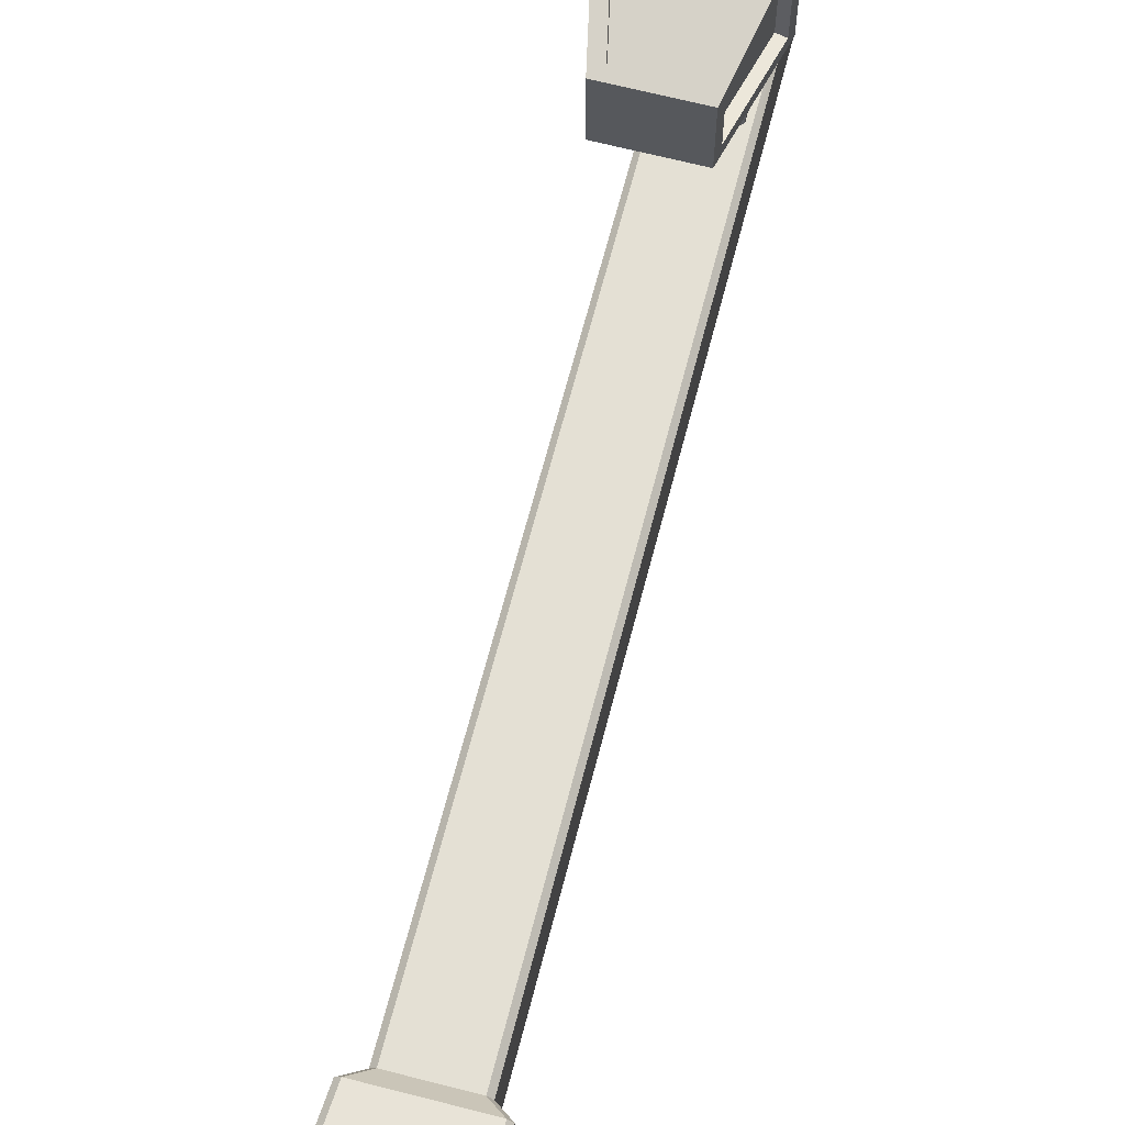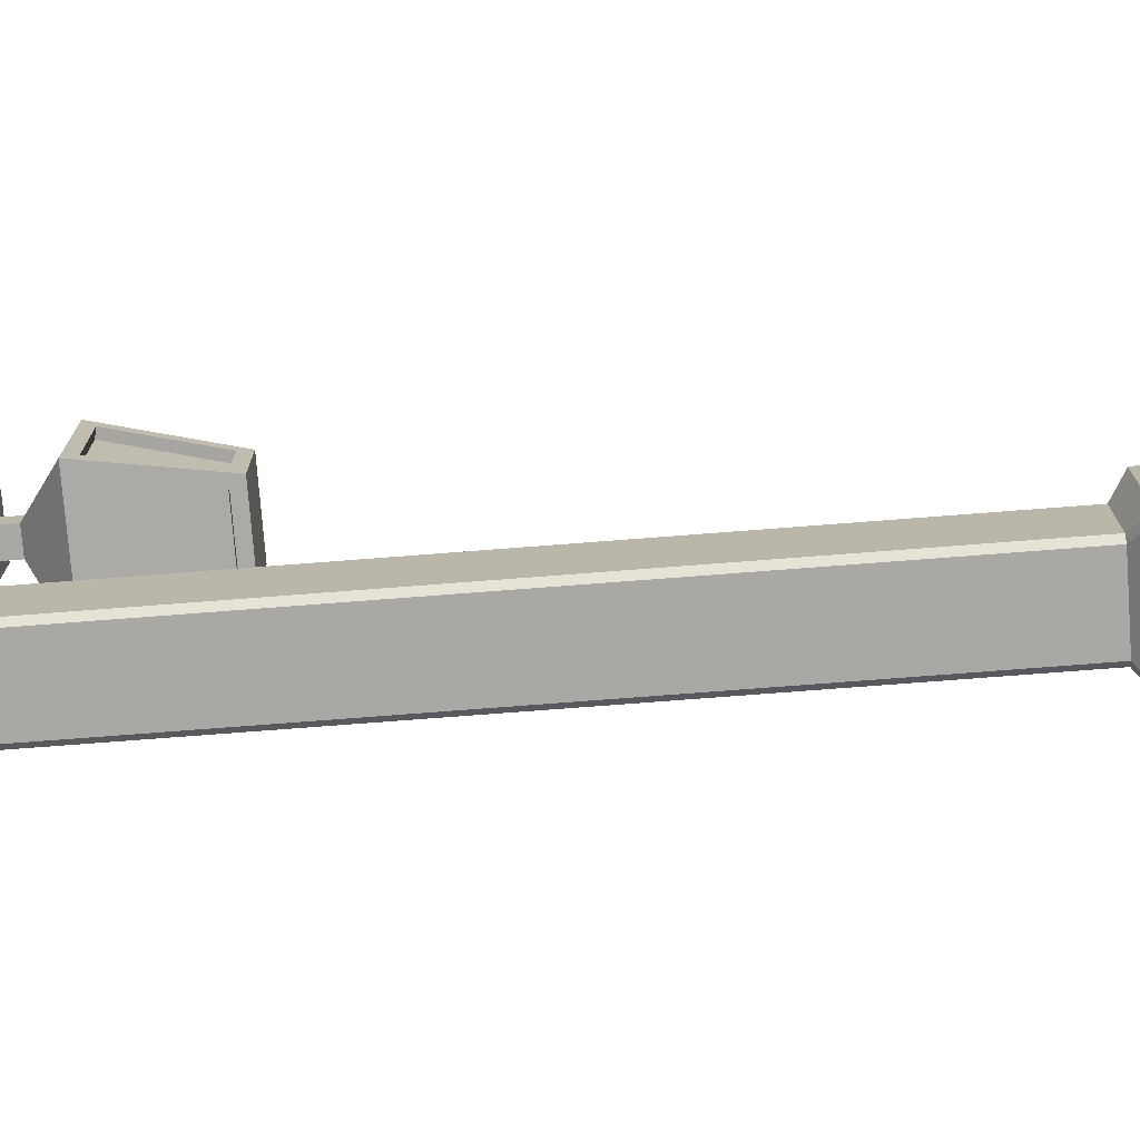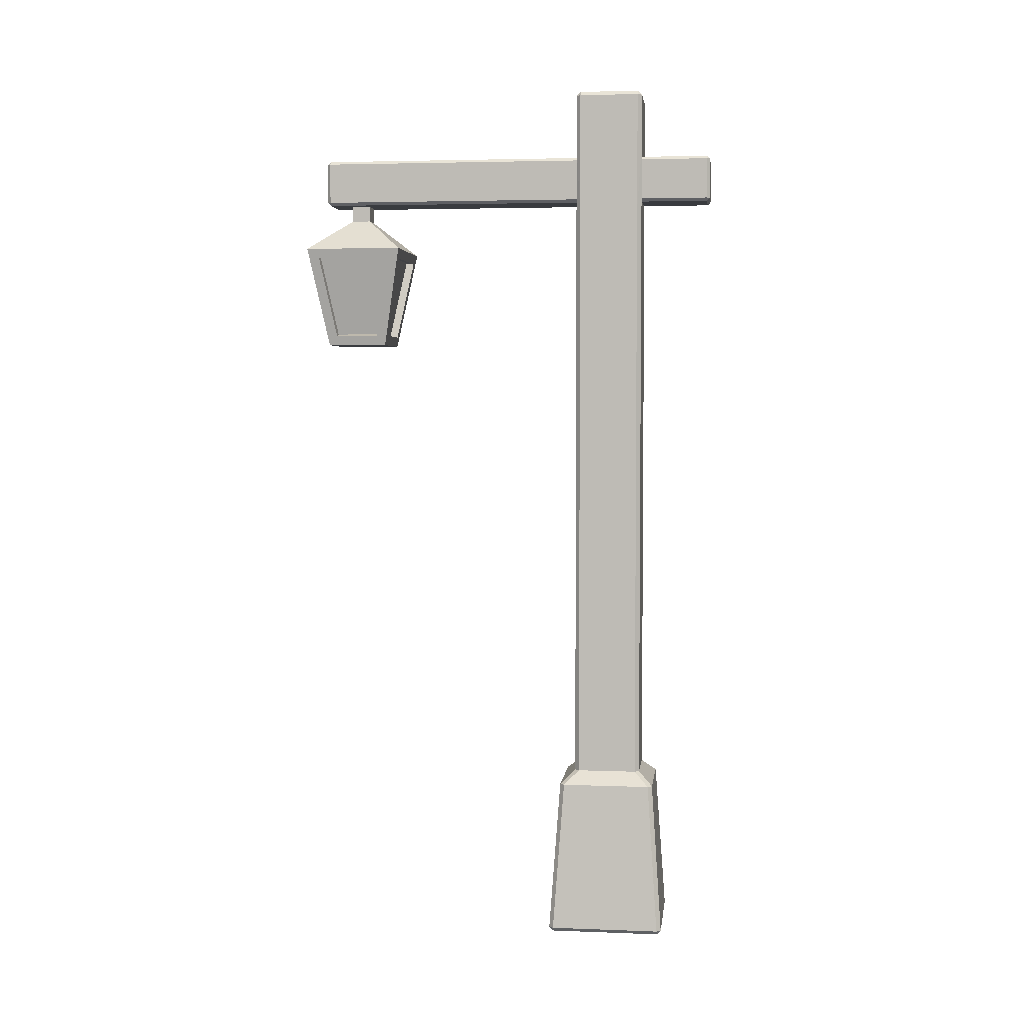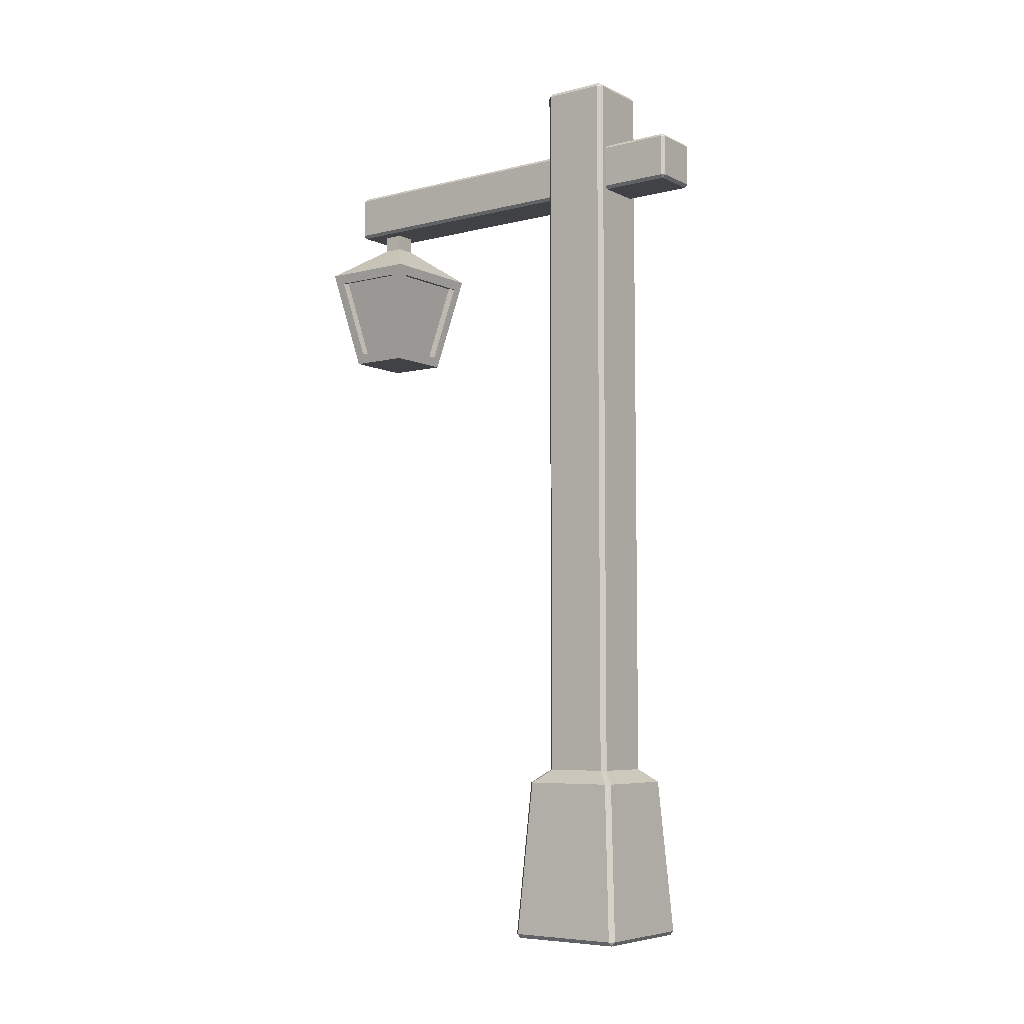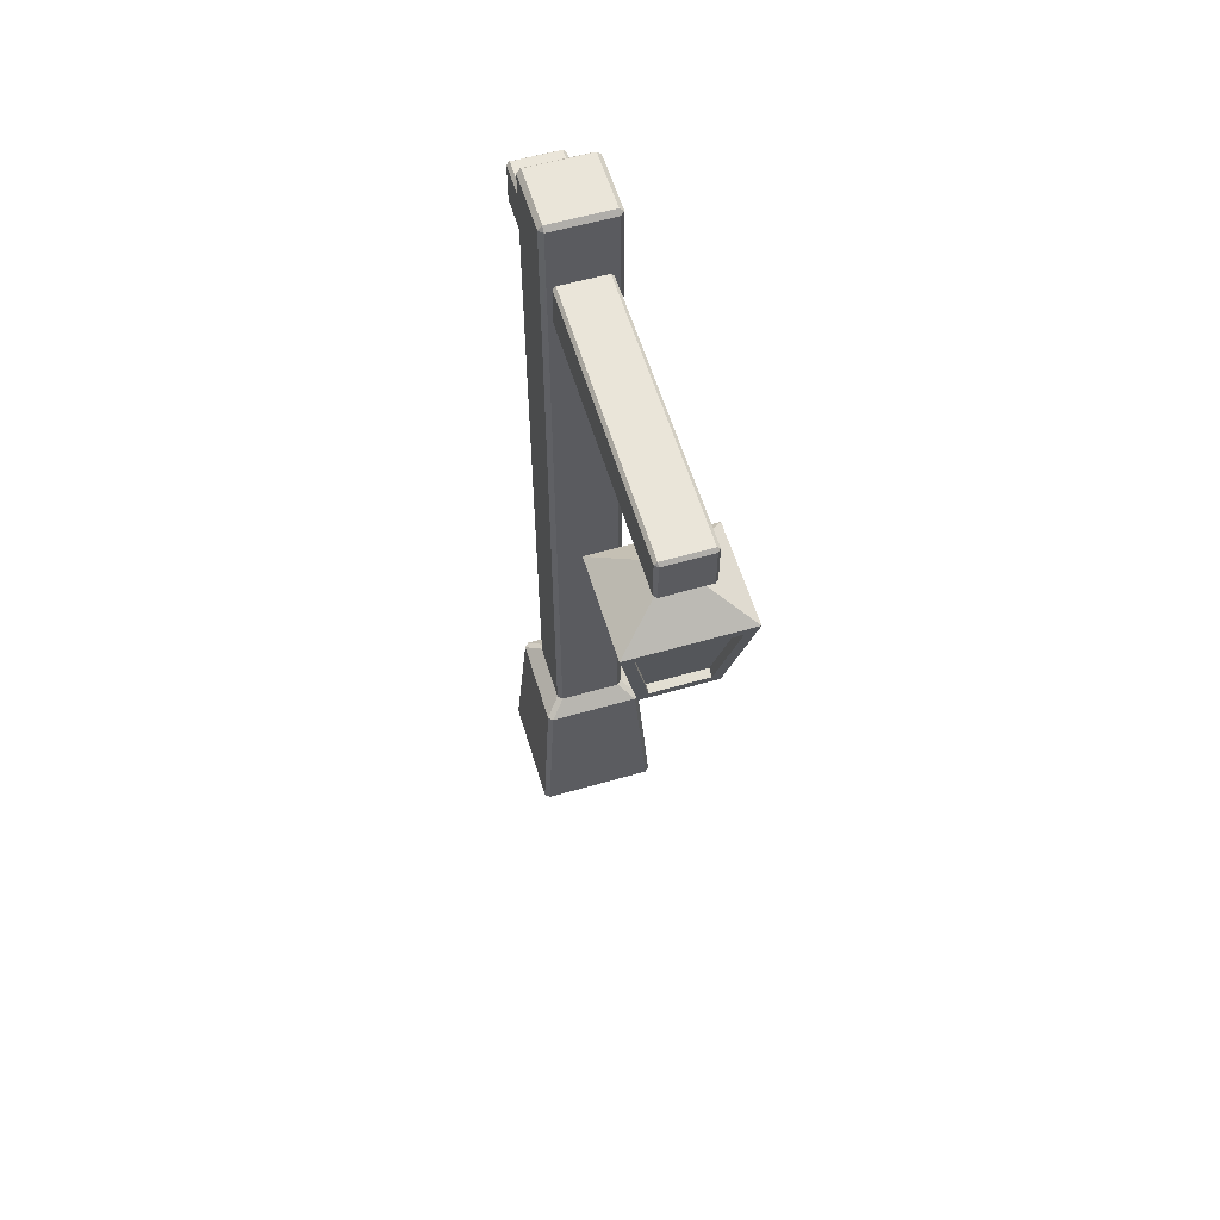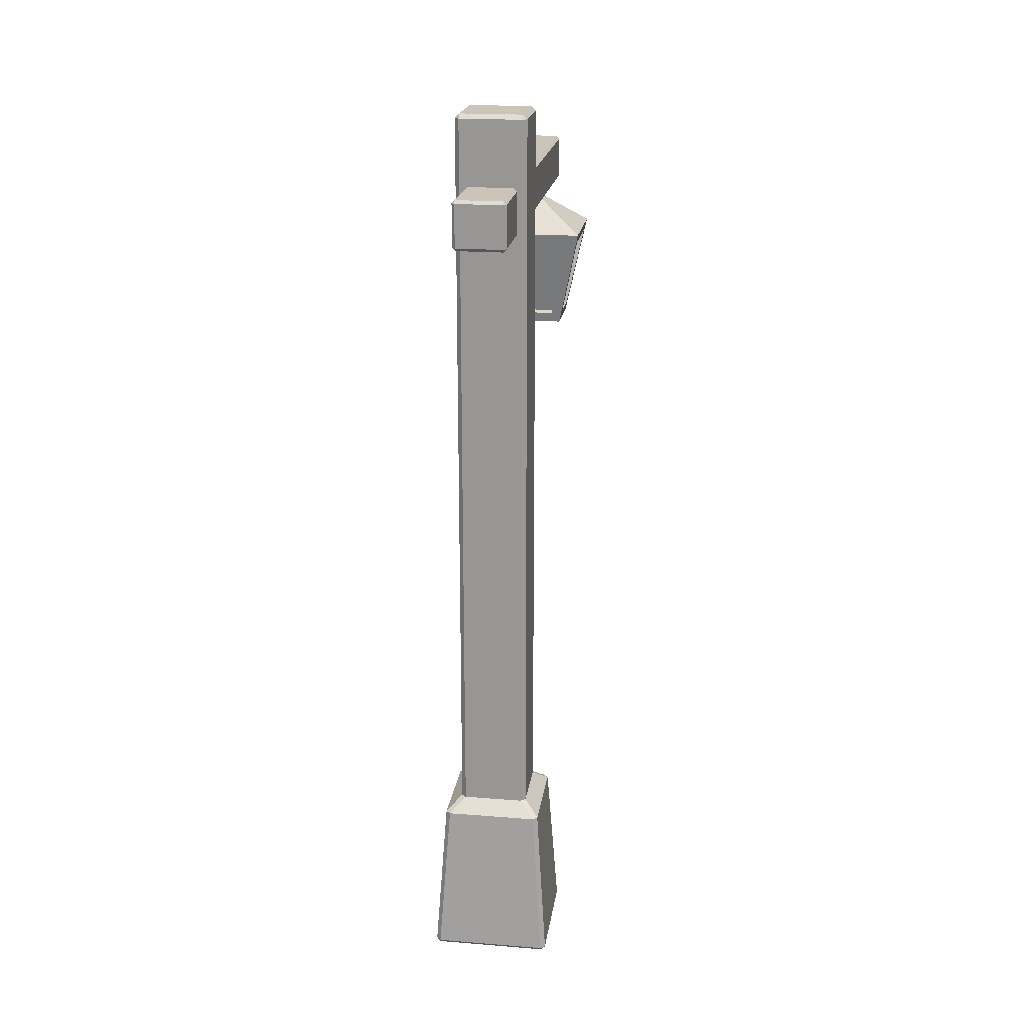
<metadata>
{"format":"obj","ext":"obj","renderer":"f3d","projection":"perspective","resolution":1024,"background":"white","views":[{"elev":66.1,"azim":14.5,"up":"+Z"},{"elev":-75.0,"azim":-85.6,"up":"+Z"},{"elev":3.6,"azim":97.2,"up":"+Y"},{"elev":-6.3,"azim":126.4,"up":"+Y"},{"elev":58.4,"azim":-16.6,"up":"+Y"},{"elev":20.4,"azim":-171.8,"up":"+Y"}]}
</metadata>
<code>
o Lantern_Low_Poly_Cube.001
v -0.02685 1.947 0.7008
v 0.02685 1.947 0.7008
v 0.02685 1.947 0.6536
v -0.02685 1.947 0.6536
v -0.02685 1.907 0.6536
v -0.02685 1.907 0.7008
v 0.02685 1.907 0.7008
v 0.02685 1.907 0.6536
v -0.1092 1.8 0.5585
v -0.1092 1.8 0.7959
v 0.1353 1.8 0.77
v 0.1353 1.8 0.5844
v -0.06578 1.595 0.5966
v -0.06578 1.595 0.7578
v 0.09181 1.595 0.7319
v 0.09181 1.595 0.6225
v 0.1092 1.8 0.7959
v 0.1092 1.8 0.5585
v 0.06578 1.595 0.7578
v 0.06578 1.595 0.5966
v 0.1406 1.825 0.8006
v -0.1353 1.8 0.77
v 0.08651 1.57 0.7531
v -0.09181 1.595 0.7319
v 0.1406 1.825 0.5538
v -0.1353 1.8 0.5844
v 0.08651 1.57 0.6013
v -0.09181 1.595 0.6225
v -0.1406 1.825 0.5538
v -0.1406 1.825 0.8006
v -0.08651 1.57 0.6013
v -0.08651 1.57 0.7531
v -0.1157 1.804 0.5844
v -0.1157 1.804 0.77
v -0.07224 1.599 0.6225
v -0.07224 1.599 0.7319
v 0.1092 1.803 0.7762
v -0.1092 1.803 0.7762
v 0.06578 1.599 0.7382
v -0.06578 1.599 0.7382
v 0.1157 1.804 0.77
v 0.1157 1.804 0.5844
v 0.07224 1.599 0.7319
v 0.07224 1.599 0.6225
v 0.1092 1.803 0.5782
v -0.1092 1.803 0.5782
v 0.06578 1.599 0.6163
v -0.06578 1.599 0.6163
v -0.1395 0 0.1395
v -0.1381 0.01047 0.1493
v -0.1493 0.01047 0.1384
v -0.1117 0.3932 0.1229
v -0.1229 0.3932 0.1119
v -0.1395 0 -0.1395
v -0.1493 0.01047 -0.1384
v -0.1381 0.01047 -0.1493
v -0.1229 0.3932 -0.1119
v -0.1117 0.3932 -0.1229
v 0.1395 0 0.1395
v 0.1493 0.01047 0.1384
v 0.1381 0.01047 0.1493
v 0.1229 0.3932 0.1119
v 0.1117 0.3932 0.1229
v 0.1395 0 -0.1395
v 0.1381 0.01047 -0.1493
v 0.1493 0.01047 -0.1384
v 0.1117 0.3932 -0.1229
v 0.1229 0.3932 -0.1119
v -0.07486 0.4258 0.08602
v -0.08602 0.4258 0.07511
v -0.08602 0.4258 -0.07511
v -0.07486 0.4258 -0.08602
v 0.07486 0.4258 -0.08602
v 0.08602 0.4258 -0.07511
v 0.08602 0.4258 0.07511
v 0.07486 0.4258 0.08602
v -0.08602 2.223 0.07522
v -0.07552 2.223 0.08602
v -0.07552 2.234 0.07552
v -0.08602 2.223 -0.07522
v -0.07552 2.234 -0.07552
v -0.07552 2.223 -0.08602
v 0.07552 2.223 -0.08602
v 0.07552 2.234 -0.07552
v 0.08602 2.223 -0.07522
v 0.08602 2.223 0.07522
v 0.07552 2.234 0.07552
v 0.07552 2.223 0.08602
v 0.07489 1.924 0.08602
v 0.08602 1.924 0.07517
v 0.07552 2.087 0.08602
v 0.08602 2.087 0.07521
v -0.08602 2.087 0.07521
v -0.07552 2.087 0.08602
v -0.07489 1.924 0.08602
v -0.08602 1.924 0.07517
v -0.07489 1.924 -0.08602
v -0.08602 1.924 -0.07517
v -0.07552 2.087 -0.08602
v -0.08602 2.087 -0.07521
v 0.08602 2.087 -0.07521
v 0.07552 2.087 -0.08602
v 0.07489 1.924 -0.08602
v 0.08602 1.924 -0.07517
v -0.05602 2.064 -0.08602
v -0.06352 2.057 -0.08602
v -0.06705 2.071 -0.08602
v 0.06352 2.057 -0.08602
v 0.05602 2.064 -0.08602
v 0.06705 2.071 -0.08602
v 0.05602 1.947 -0.08602
v 0.06352 1.954 -0.08602
v 0.0669 1.94 -0.08602
v -0.06352 1.954 -0.08602
v -0.05602 1.947 -0.08602
v -0.0669 1.94 -0.08602
v -0.06352 1.954 -0.2575
v -0.05602 1.954 -0.265
v -0.05602 1.947 -0.2575
v -0.06352 2.057 -0.2575
v -0.05602 2.064 -0.2575
v -0.05602 2.057 -0.265
v 0.05602 2.064 -0.2575
v 0.06352 2.057 -0.2575
v 0.05602 2.057 -0.265
v 0.06352 1.954 -0.2575
v 0.05602 1.947 -0.2575
v 0.05602 1.954 -0.265
v 0.05602 2.064 0.08602
v 0.06352 2.057 0.08602
v 0.06705 2.071 0.08602
v -0.06352 2.057 0.08602
v -0.05602 2.064 0.08602
v -0.06705 2.071 0.08602
v -0.05602 1.947 0.08602
v -0.06352 1.954 0.08602
v -0.0669 1.94 0.08602
v 0.06352 1.954 0.08602
v 0.05602 1.947 0.08602
v 0.0669 1.94 0.08602
v 0.06352 1.954 0.7542
v 0.05602 1.954 0.7617
v 0.05602 1.947 0.7542
v 0.06352 2.057 0.7542
v 0.05602 2.064 0.7542
v 0.05602 2.057 0.7617
v -0.05602 2.064 0.7542
v -0.06352 2.057 0.7542
v -0.05602 2.057 0.7617
v -0.06352 1.954 0.7542
v -0.05602 1.947 0.7542
v -0.05602 1.954 0.7617
v -0.05602 2.064 0.7205
v -0.06352 2.057 0.7205
v 0.06352 2.057 0.7205
v 0.05602 2.064 0.7205
v -0.06352 2.057 0.634
v -0.05602 2.064 0.634
v 0.06352 2.057 0.634
v 0.05602 2.064 0.634
v -0.06352 1.954 0.634
v -0.05602 1.947 0.634
v -0.06352 1.954 0.7205
v -0.05602 1.947 0.7205
v 0.05602 1.947 0.7205
v 0.06352 1.954 0.7205
v 0.06352 1.954 0.634
v 0.05602 1.947 0.634
f 63 50 61
f 58 73 67
f 68 75 62
f 53 71 57
f 53 55 51
f 70 98 71
f 99 83 102
f 63 69 52
f 58 65 56
f 68 60 66
f 91 78 94
f 101 86 92
f 133 160 129
f 81 87 84
f 139 162 135
f 155 141 166
f 99 102 109
f 158 156 160
f 72 103 73
f 74 90 75
f 93 80 100
f 76 95 69
f 90 101 92
f 98 93 100
f 109 121 105
f 91 138 89
f 118 125 128
f 115 127 111
f 112 124 108
f 103 97 115
f 106 117 114
f 102 103 112
f 165 151 164
f 142 149 152
f 153 145 156
f 163 148 154
f 161 154 157
f 2 8 3
f 1 162 4
f 159 166 167
f 94 95 136
f 91 94 133
f 95 89 139
f 136 157 132
f 4 168 3
f 3 165 2
f 2 164 1
f 8 29 5
f 4 6 1
f 3 5 4
f 1 7 2
f 16 42 44
f 6 21 7
f 7 25 8
f 6 29 30
f 27 32 31
f 24 35 28
f 9 48 13
f 17 39 19
f 12 21 11
f 15 27 16
f 11 23 15
f 12 27 25
f 17 30 10
f 19 32 23
f 17 23 21
f 10 32 14
f 9 25 18
f 13 27 31
f 18 27 20
f 9 31 29
f 22 29 26
f 28 32 24
f 26 31 28
f 22 32 30
f 33 36 34
f 26 35 33
f 26 34 22
f 22 36 24
f 38 39 37
f 10 37 17
f 14 38 10
f 19 40 14
f 41 44 42
f 16 43 15
f 11 43 41
f 11 42 12
f 45 48 46
f 13 47 20
f 18 47 45
f 18 46 9
f 49 50 51
f 54 55 56
f 59 60 61
f 64 65 66
f 77 78 79
f 80 81 82
f 83 84 85
f 86 87 88
f 49 55 54
f 50 53 51
f 56 57 58
f 54 65 64
f 68 65 67
f 64 60 59
f 61 62 63
f 59 50 49
f 67 74 68
f 63 75 76
f 52 70 53
f 58 71 72
f 81 77 79
f 84 82 81
f 87 85 84
f 79 88 87
f 86 91 92
f 70 95 96
f 80 99 100
f 74 103 104
f 90 91 89
f 77 94 78
f 98 99 97
f 85 102 83
f 96 94 93
f 104 102 101
f 90 76 75
f 98 72 71
f 64 49 54
f 105 106 107
f 108 109 110
f 111 112 113
f 114 115 116
f 117 118 119
f 120 121 122
f 123 124 125
f 126 127 128
f 120 118 117
f 123 122 121
f 126 125 124
f 128 119 118
f 121 106 105
f 115 117 119
f 112 127 126
f 124 109 108
f 99 114 97
f 129 130 131
f 132 133 134
f 135 136 137
f 138 139 140
f 141 142 143
f 144 145 146
f 147 148 149
f 150 151 152
f 144 142 141
f 147 146 145
f 150 149 148
f 152 143 142
f 151 163 164
f 133 157 158
f 145 155 156
f 139 167 168
f 164 161 162
f 153 148 147
f 156 159 160
f 165 141 143
f 158 154 153
f 168 166 165
f 162 136 135
f 160 130 129
f 130 167 138
f 63 52 50
f 58 72 73
f 68 74 75
f 53 70 71
f 53 57 55
f 70 96 98
f 99 82 83
f 63 76 69
f 58 67 65
f 68 62 60
f 91 88 78
f 101 85 86
f 133 158 160
f 81 79 87
f 139 168 162
f 155 144 141
f 102 110 109
f 109 105 99
f 105 107 99
f 158 153 156
f 72 97 103
f 74 104 90
f 93 77 80
f 76 89 95
f 90 104 101
f 98 96 93
f 109 123 121
f 91 131 130
f 130 138 91
f 138 140 89
f 118 122 125
f 115 119 127
f 112 126 124
f 97 116 115
f 115 111 103
f 111 113 103
f 106 120 117
f 103 113 112
f 112 108 102
f 108 110 102
f 165 143 151
f 142 146 149
f 153 147 145
f 163 150 148
f 161 163 154
f 2 7 8
f 1 164 162
f 159 155 166
f 95 137 136
f 136 132 94
f 132 134 94
f 94 134 133
f 133 129 91
f 129 131 91
f 89 140 139
f 139 135 95
f 135 137 95
f 136 161 157
f 4 162 168
f 3 168 165
f 2 165 164
f 8 25 29
f 4 5 6
f 3 8 5
f 1 6 7
f 16 12 42
f 6 30 21
f 7 21 25
f 6 5 29
f 27 23 32
f 24 36 35
f 9 46 48
f 17 37 39
f 12 25 21
f 15 23 27
f 11 21 23
f 12 16 27
f 17 21 30
f 19 14 32
f 17 19 23
f 10 30 32
f 9 29 25
f 13 20 27
f 18 25 27
f 9 13 31
f 22 30 29
f 28 31 32
f 26 29 31
f 22 24 32
f 33 35 36
f 26 28 35
f 26 33 34
f 22 34 36
f 38 40 39
f 10 38 37
f 14 40 38
f 19 39 40
f 41 43 44
f 16 44 43
f 11 15 43
f 11 41 42
f 45 47 48
f 13 48 47
f 18 20 47
f 18 45 46
f 49 51 55
f 50 52 53
f 56 55 57
f 54 56 65
f 68 66 65
f 64 66 60
f 61 60 62
f 59 61 50
f 67 73 74
f 63 62 75
f 52 69 70
f 58 57 71
f 81 80 77
f 84 83 82
f 87 86 85
f 79 78 88
f 86 88 91
f 70 69 95
f 80 82 99
f 74 73 103
f 90 92 91
f 77 93 94
f 98 100 99
f 85 101 102
f 96 95 94
f 104 103 102
f 90 89 76
f 98 97 72
f 64 59 49
f 120 122 118
f 123 125 122
f 126 128 125
f 128 127 119
f 121 120 106
f 115 114 117
f 112 111 127
f 124 123 109
f 99 107 106
f 106 114 99
f 114 116 97
f 144 146 142
f 147 149 146
f 150 152 149
f 152 151 143
f 151 150 163
f 133 132 157
f 145 144 155
f 139 138 167
f 164 163 161
f 153 154 148
f 156 155 159
f 165 166 141
f 158 157 154
f 168 167 166
f 162 161 136
f 160 159 130
f 130 159 167

</code>
